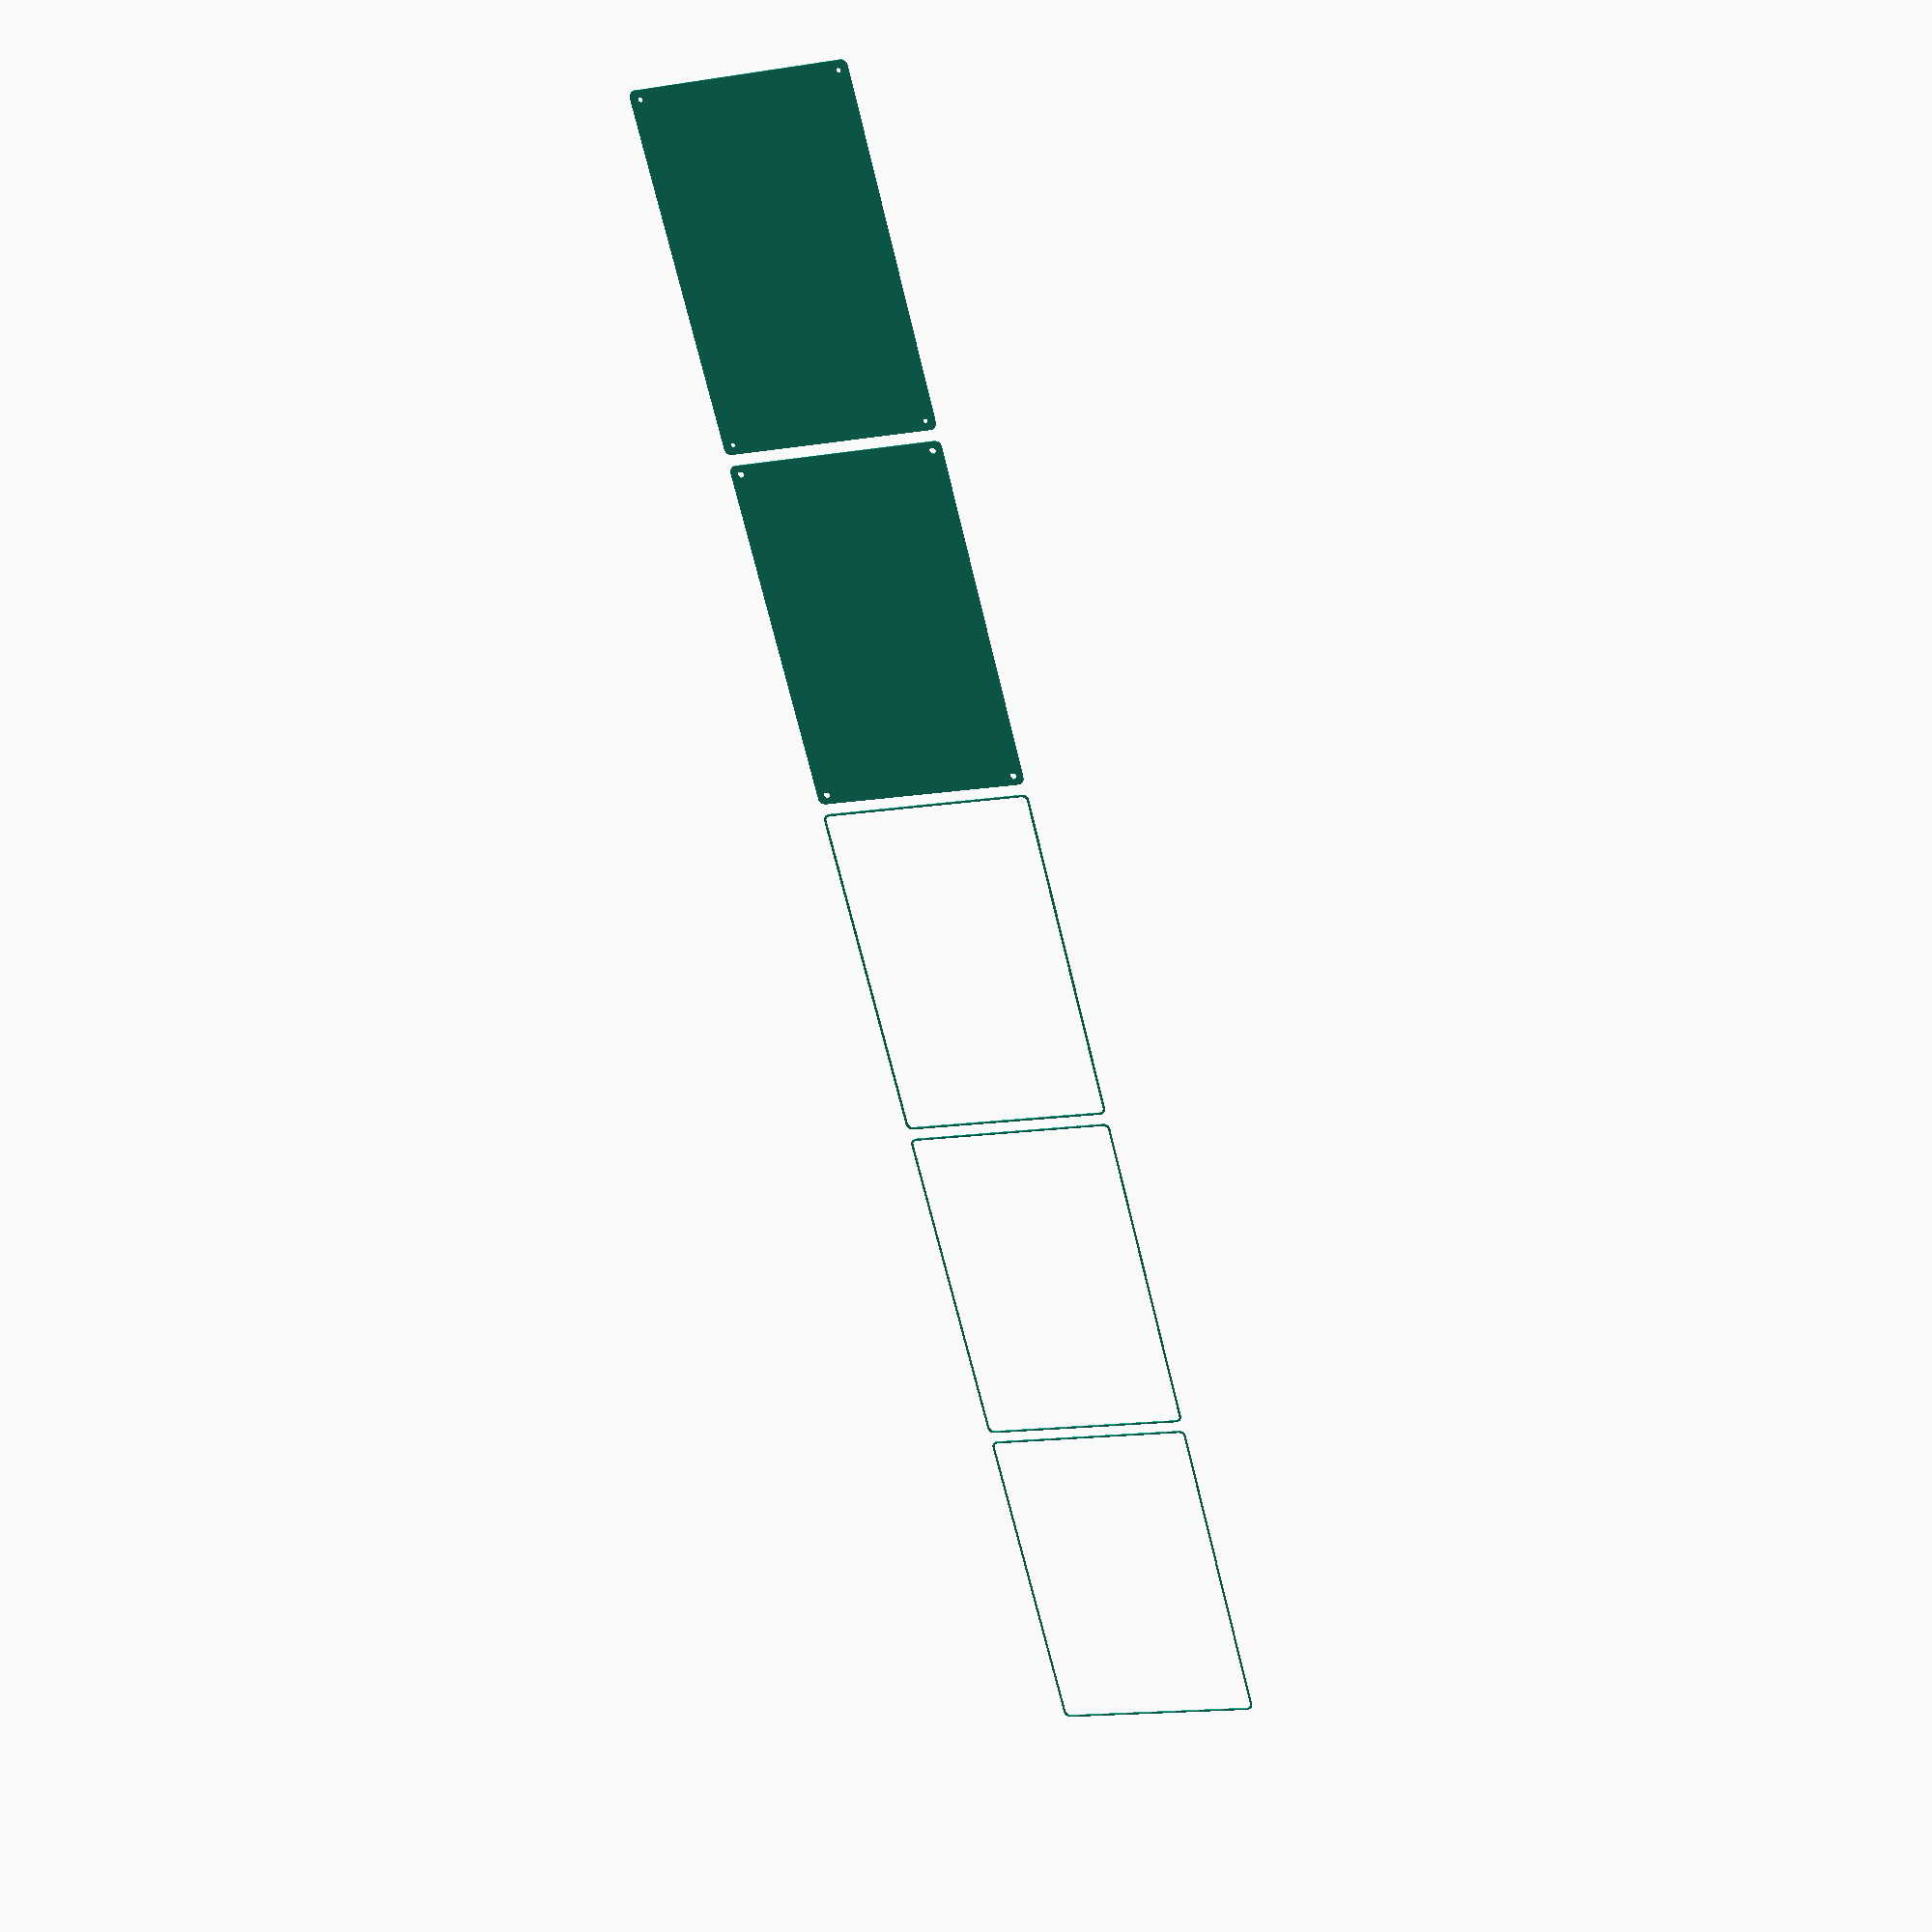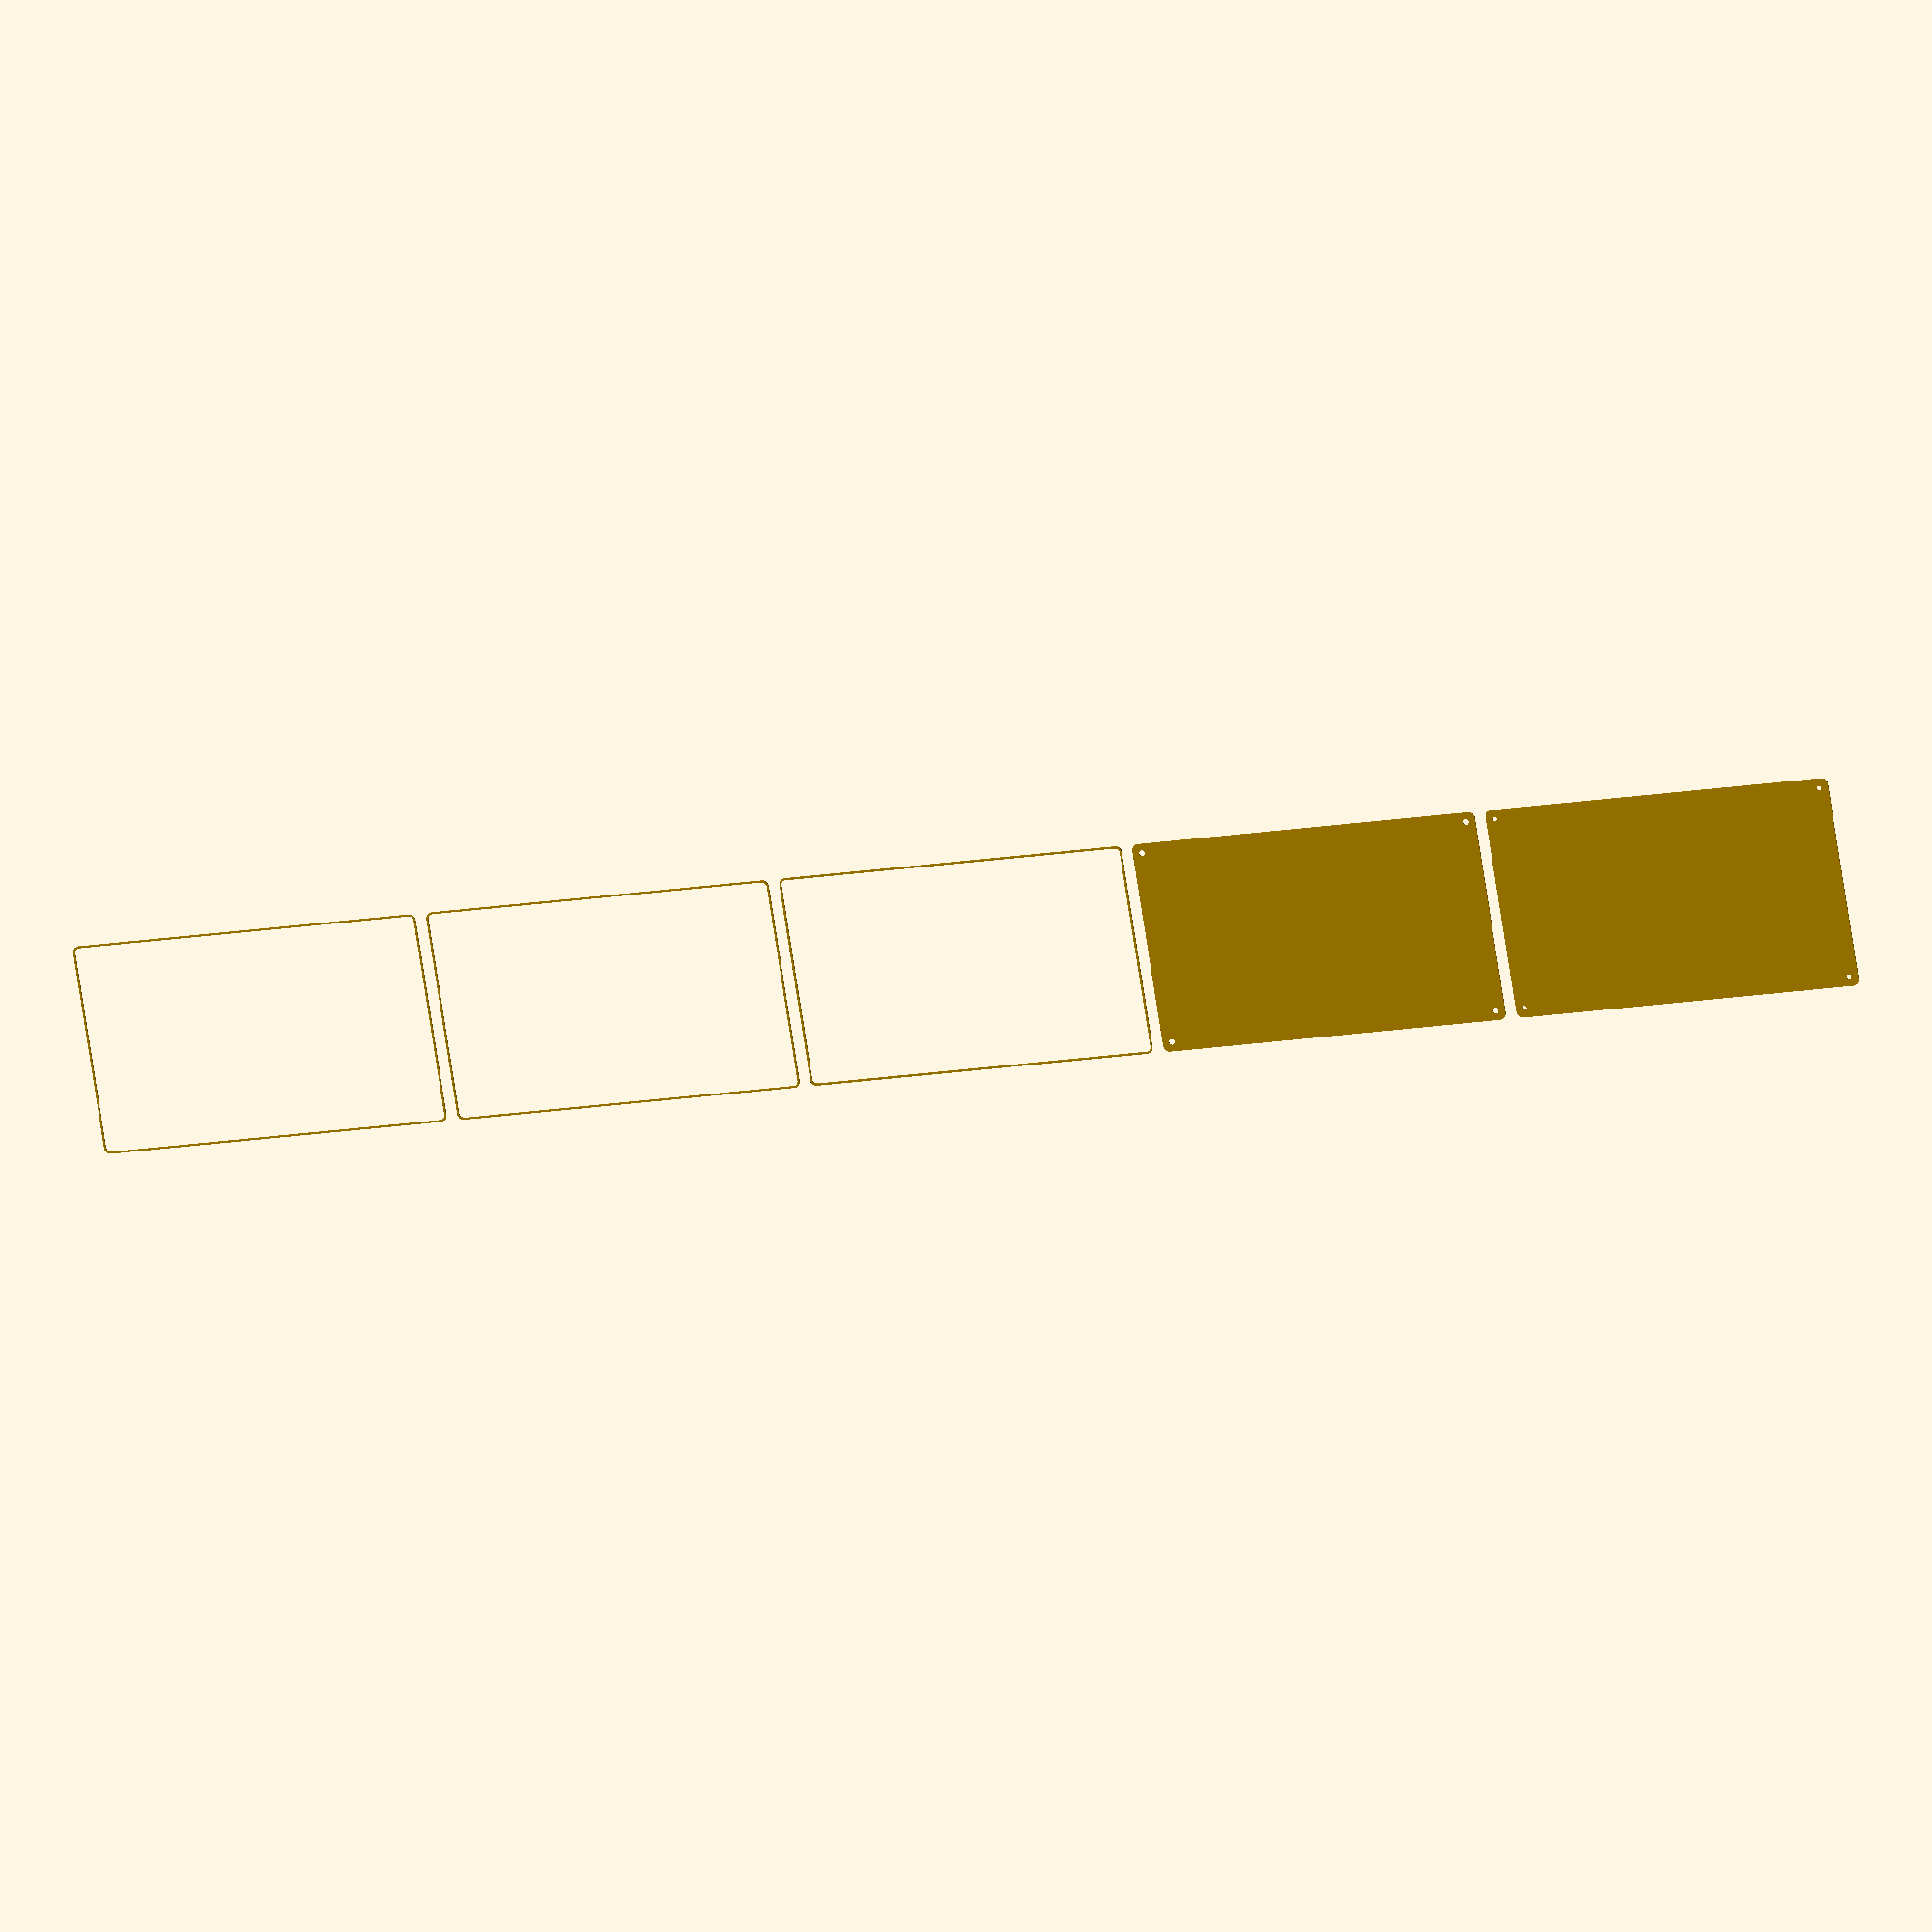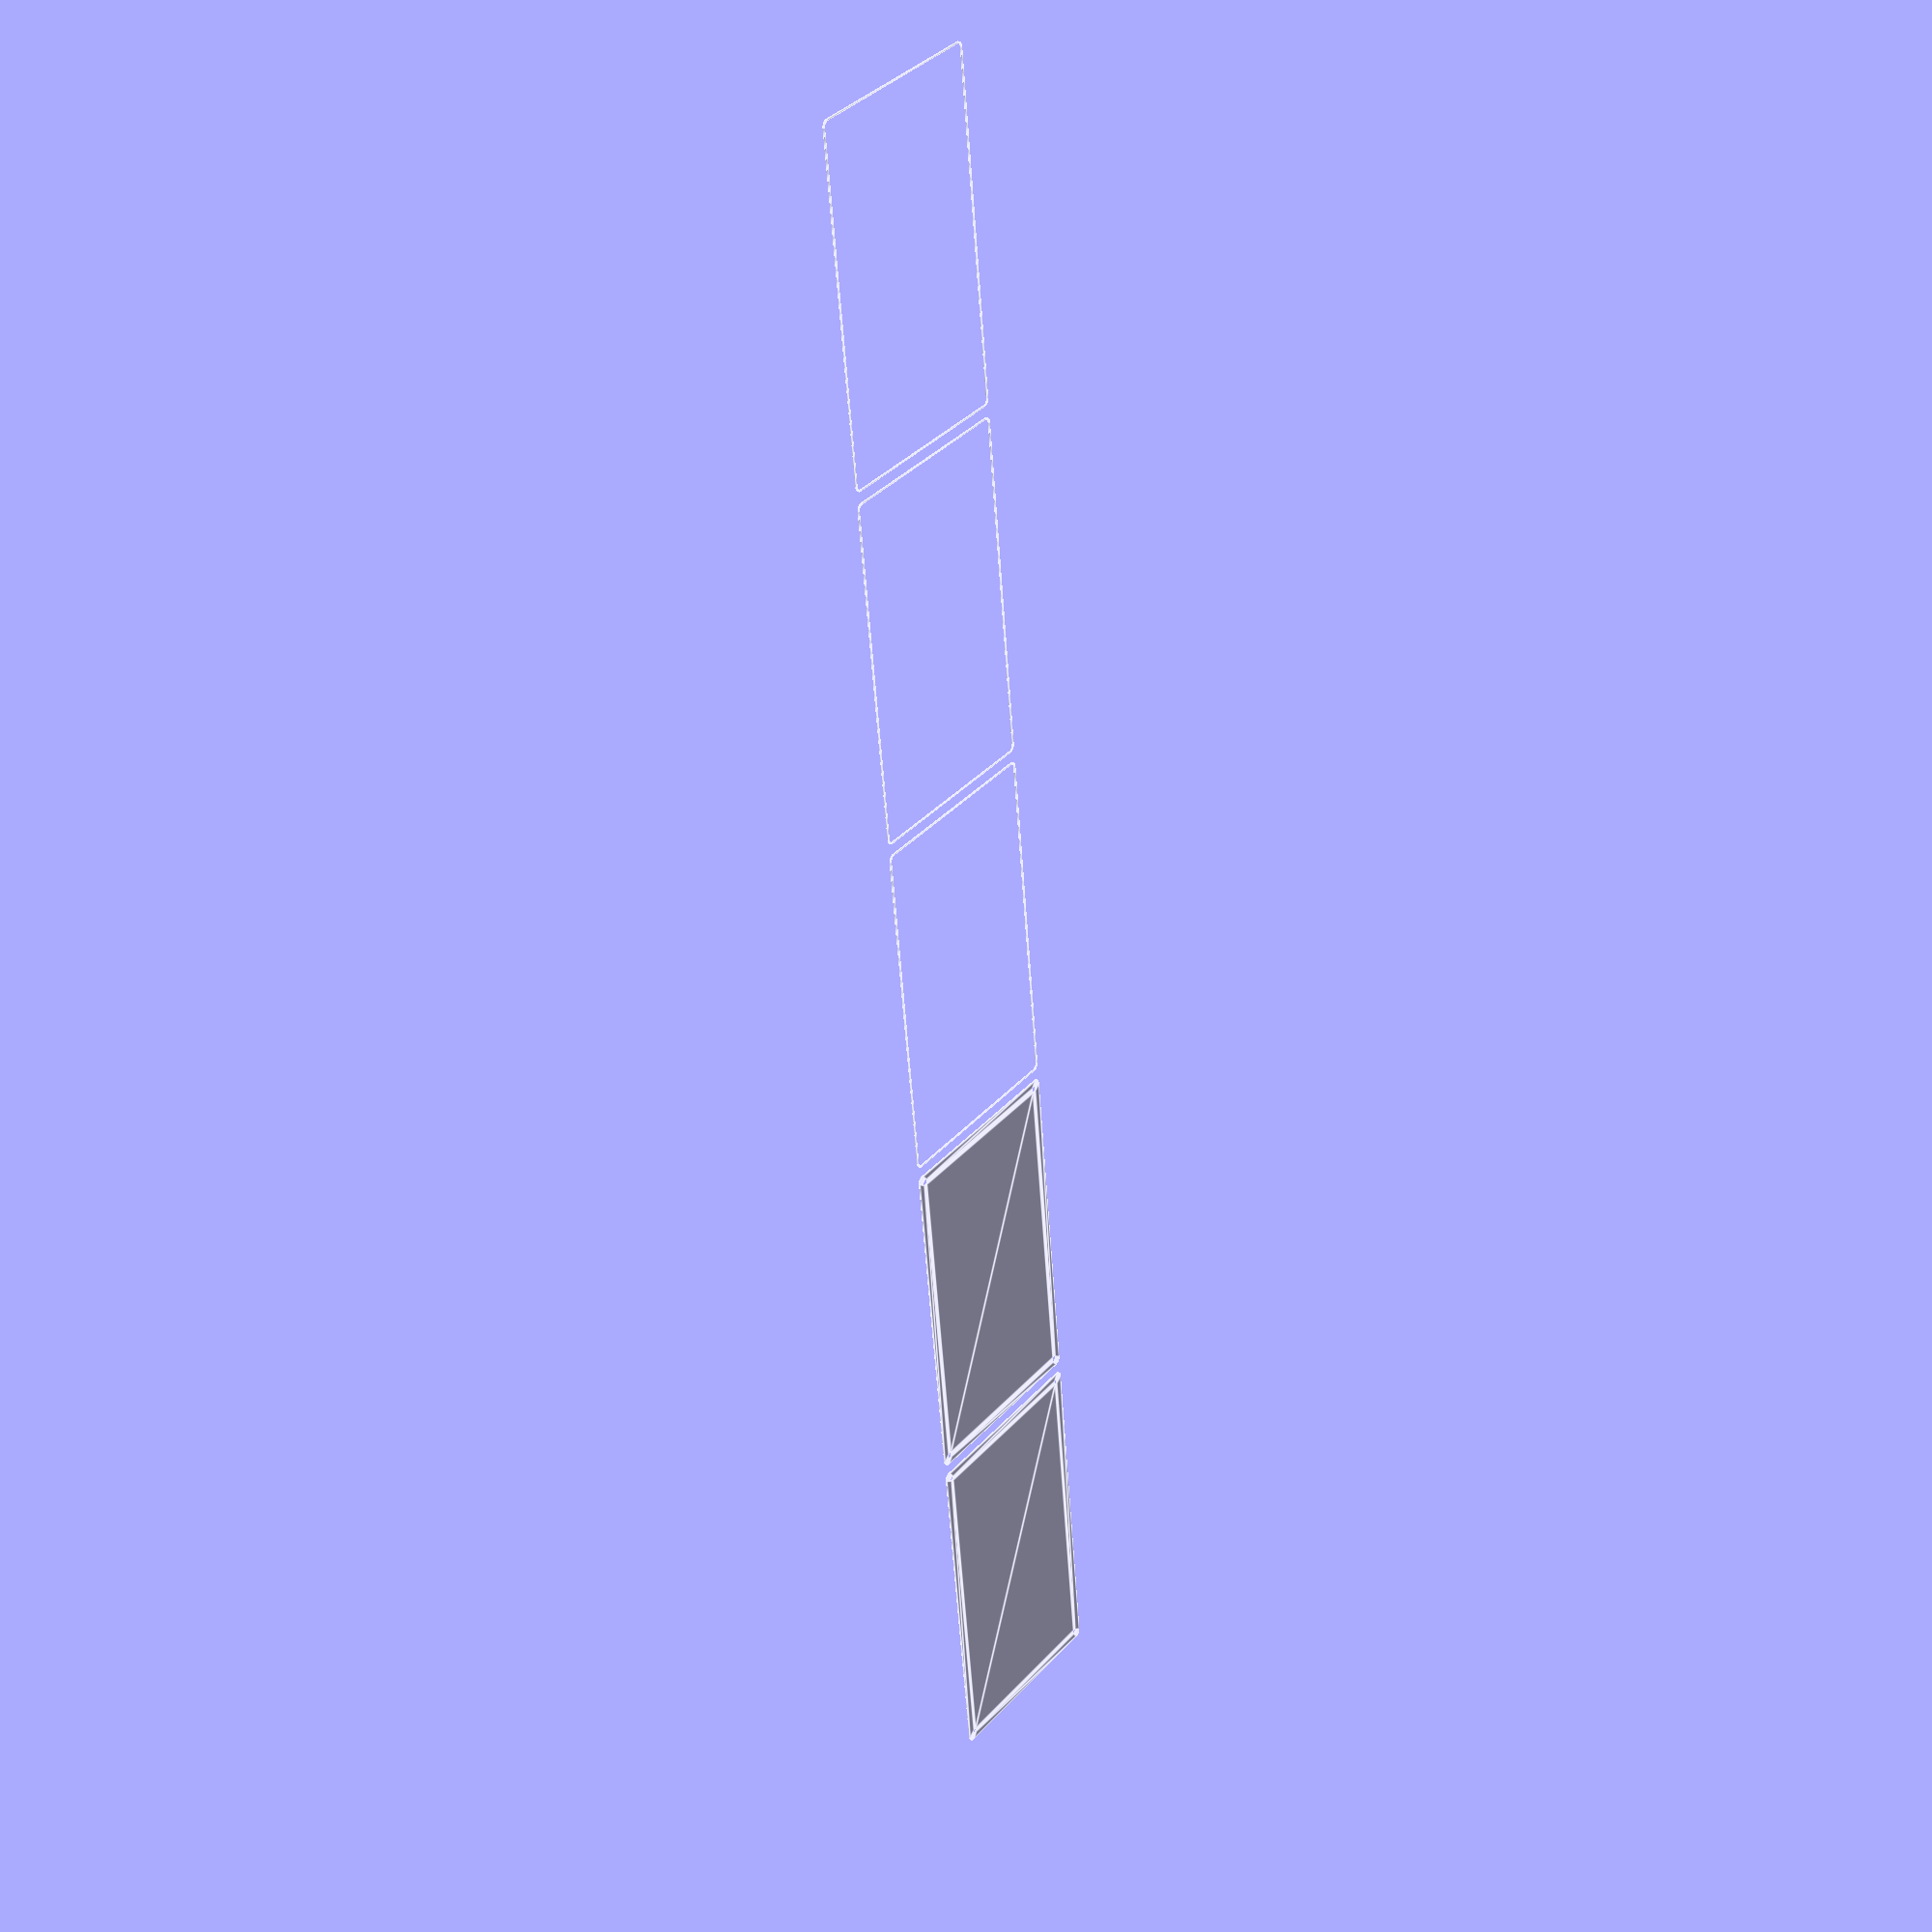
<openscad>
$fn = 50;


union() {
	translate(v = [0, 0, 0]) {
		projection() {
			intersection() {
				translate(v = [-500, -500, -12.0000000000]) {
					cube(size = [1000, 1000, 0.1000000000]);
				}
				difference() {
					union() {
						hull() {
							translate(v = [-77.5000000000, 137.5000000000, 0]) {
								cylinder(h = 27, r = 5);
							}
							translate(v = [77.5000000000, 137.5000000000, 0]) {
								cylinder(h = 27, r = 5);
							}
							translate(v = [-77.5000000000, -137.5000000000, 0]) {
								cylinder(h = 27, r = 5);
							}
							translate(v = [77.5000000000, -137.5000000000, 0]) {
								cylinder(h = 27, r = 5);
							}
						}
					}
					union() {
						translate(v = [-75.0000000000, -135.0000000000, 2]) {
							rotate(a = [0, 0, 0]) {
								difference() {
									union() {
										translate(v = [0, 0, -1.7000000000]) {
											cylinder(h = 1.7000000000, r1 = 1.5000000000, r2 = 2.4000000000);
										}
										cylinder(h = 50, r = 2.4000000000);
										translate(v = [0, 0, -6.0000000000]) {
											cylinder(h = 6, r = 1.5000000000);
										}
										translate(v = [0, 0, -6.0000000000]) {
											cylinder(h = 6, r = 1.8000000000);
										}
										translate(v = [0, 0, -6.0000000000]) {
											cylinder(h = 6, r = 1.5000000000);
										}
									}
									union();
								}
							}
						}
						translate(v = [75.0000000000, -135.0000000000, 2]) {
							rotate(a = [0, 0, 0]) {
								difference() {
									union() {
										translate(v = [0, 0, -1.7000000000]) {
											cylinder(h = 1.7000000000, r1 = 1.5000000000, r2 = 2.4000000000);
										}
										cylinder(h = 50, r = 2.4000000000);
										translate(v = [0, 0, -6.0000000000]) {
											cylinder(h = 6, r = 1.5000000000);
										}
										translate(v = [0, 0, -6.0000000000]) {
											cylinder(h = 6, r = 1.8000000000);
										}
										translate(v = [0, 0, -6.0000000000]) {
											cylinder(h = 6, r = 1.5000000000);
										}
									}
									union();
								}
							}
						}
						translate(v = [-75.0000000000, 135.0000000000, 2]) {
							rotate(a = [0, 0, 0]) {
								difference() {
									union() {
										translate(v = [0, 0, -1.7000000000]) {
											cylinder(h = 1.7000000000, r1 = 1.5000000000, r2 = 2.4000000000);
										}
										cylinder(h = 50, r = 2.4000000000);
										translate(v = [0, 0, -6.0000000000]) {
											cylinder(h = 6, r = 1.5000000000);
										}
										translate(v = [0, 0, -6.0000000000]) {
											cylinder(h = 6, r = 1.8000000000);
										}
										translate(v = [0, 0, -6.0000000000]) {
											cylinder(h = 6, r = 1.5000000000);
										}
									}
									union();
								}
							}
						}
						translate(v = [75.0000000000, 135.0000000000, 2]) {
							rotate(a = [0, 0, 0]) {
								difference() {
									union() {
										translate(v = [0, 0, -1.7000000000]) {
											cylinder(h = 1.7000000000, r1 = 1.5000000000, r2 = 2.4000000000);
										}
										cylinder(h = 50, r = 2.4000000000);
										translate(v = [0, 0, -6.0000000000]) {
											cylinder(h = 6, r = 1.5000000000);
										}
										translate(v = [0, 0, -6.0000000000]) {
											cylinder(h = 6, r = 1.8000000000);
										}
										translate(v = [0, 0, -6.0000000000]) {
											cylinder(h = 6, r = 1.5000000000);
										}
									}
									union();
								}
							}
						}
						translate(v = [0, 0, 3]) {
							hull() {
								union() {
									translate(v = [-77.0000000000, 137.0000000000, 4]) {
										cylinder(h = 39, r = 4);
									}
									translate(v = [-77.0000000000, 137.0000000000, 4]) {
										sphere(r = 4);
									}
									translate(v = [-77.0000000000, 137.0000000000, 43]) {
										sphere(r = 4);
									}
								}
								union() {
									translate(v = [77.0000000000, 137.0000000000, 4]) {
										cylinder(h = 39, r = 4);
									}
									translate(v = [77.0000000000, 137.0000000000, 4]) {
										sphere(r = 4);
									}
									translate(v = [77.0000000000, 137.0000000000, 43]) {
										sphere(r = 4);
									}
								}
								union() {
									translate(v = [-77.0000000000, -137.0000000000, 4]) {
										cylinder(h = 39, r = 4);
									}
									translate(v = [-77.0000000000, -137.0000000000, 4]) {
										sphere(r = 4);
									}
									translate(v = [-77.0000000000, -137.0000000000, 43]) {
										sphere(r = 4);
									}
								}
								union() {
									translate(v = [77.0000000000, -137.0000000000, 4]) {
										cylinder(h = 39, r = 4);
									}
									translate(v = [77.0000000000, -137.0000000000, 4]) {
										sphere(r = 4);
									}
									translate(v = [77.0000000000, -137.0000000000, 43]) {
										sphere(r = 4);
									}
								}
							}
						}
					}
				}
			}
		}
	}
	translate(v = [0, 294, 0]) {
		projection() {
			intersection() {
				translate(v = [-500, -500, -9.0000000000]) {
					cube(size = [1000, 1000, 0.1000000000]);
				}
				difference() {
					union() {
						hull() {
							translate(v = [-77.5000000000, 137.5000000000, 0]) {
								cylinder(h = 27, r = 5);
							}
							translate(v = [77.5000000000, 137.5000000000, 0]) {
								cylinder(h = 27, r = 5);
							}
							translate(v = [-77.5000000000, -137.5000000000, 0]) {
								cylinder(h = 27, r = 5);
							}
							translate(v = [77.5000000000, -137.5000000000, 0]) {
								cylinder(h = 27, r = 5);
							}
						}
					}
					union() {
						translate(v = [-75.0000000000, -135.0000000000, 2]) {
							rotate(a = [0, 0, 0]) {
								difference() {
									union() {
										translate(v = [0, 0, -1.7000000000]) {
											cylinder(h = 1.7000000000, r1 = 1.5000000000, r2 = 2.4000000000);
										}
										cylinder(h = 50, r = 2.4000000000);
										translate(v = [0, 0, -6.0000000000]) {
											cylinder(h = 6, r = 1.5000000000);
										}
										translate(v = [0, 0, -6.0000000000]) {
											cylinder(h = 6, r = 1.8000000000);
										}
										translate(v = [0, 0, -6.0000000000]) {
											cylinder(h = 6, r = 1.5000000000);
										}
									}
									union();
								}
							}
						}
						translate(v = [75.0000000000, -135.0000000000, 2]) {
							rotate(a = [0, 0, 0]) {
								difference() {
									union() {
										translate(v = [0, 0, -1.7000000000]) {
											cylinder(h = 1.7000000000, r1 = 1.5000000000, r2 = 2.4000000000);
										}
										cylinder(h = 50, r = 2.4000000000);
										translate(v = [0, 0, -6.0000000000]) {
											cylinder(h = 6, r = 1.5000000000);
										}
										translate(v = [0, 0, -6.0000000000]) {
											cylinder(h = 6, r = 1.8000000000);
										}
										translate(v = [0, 0, -6.0000000000]) {
											cylinder(h = 6, r = 1.5000000000);
										}
									}
									union();
								}
							}
						}
						translate(v = [-75.0000000000, 135.0000000000, 2]) {
							rotate(a = [0, 0, 0]) {
								difference() {
									union() {
										translate(v = [0, 0, -1.7000000000]) {
											cylinder(h = 1.7000000000, r1 = 1.5000000000, r2 = 2.4000000000);
										}
										cylinder(h = 50, r = 2.4000000000);
										translate(v = [0, 0, -6.0000000000]) {
											cylinder(h = 6, r = 1.5000000000);
										}
										translate(v = [0, 0, -6.0000000000]) {
											cylinder(h = 6, r = 1.8000000000);
										}
										translate(v = [0, 0, -6.0000000000]) {
											cylinder(h = 6, r = 1.5000000000);
										}
									}
									union();
								}
							}
						}
						translate(v = [75.0000000000, 135.0000000000, 2]) {
							rotate(a = [0, 0, 0]) {
								difference() {
									union() {
										translate(v = [0, 0, -1.7000000000]) {
											cylinder(h = 1.7000000000, r1 = 1.5000000000, r2 = 2.4000000000);
										}
										cylinder(h = 50, r = 2.4000000000);
										translate(v = [0, 0, -6.0000000000]) {
											cylinder(h = 6, r = 1.5000000000);
										}
										translate(v = [0, 0, -6.0000000000]) {
											cylinder(h = 6, r = 1.8000000000);
										}
										translate(v = [0, 0, -6.0000000000]) {
											cylinder(h = 6, r = 1.5000000000);
										}
									}
									union();
								}
							}
						}
						translate(v = [0, 0, 3]) {
							hull() {
								union() {
									translate(v = [-77.0000000000, 137.0000000000, 4]) {
										cylinder(h = 39, r = 4);
									}
									translate(v = [-77.0000000000, 137.0000000000, 4]) {
										sphere(r = 4);
									}
									translate(v = [-77.0000000000, 137.0000000000, 43]) {
										sphere(r = 4);
									}
								}
								union() {
									translate(v = [77.0000000000, 137.0000000000, 4]) {
										cylinder(h = 39, r = 4);
									}
									translate(v = [77.0000000000, 137.0000000000, 4]) {
										sphere(r = 4);
									}
									translate(v = [77.0000000000, 137.0000000000, 43]) {
										sphere(r = 4);
									}
								}
								union() {
									translate(v = [-77.0000000000, -137.0000000000, 4]) {
										cylinder(h = 39, r = 4);
									}
									translate(v = [-77.0000000000, -137.0000000000, 4]) {
										sphere(r = 4);
									}
									translate(v = [-77.0000000000, -137.0000000000, 43]) {
										sphere(r = 4);
									}
								}
								union() {
									translate(v = [77.0000000000, -137.0000000000, 4]) {
										cylinder(h = 39, r = 4);
									}
									translate(v = [77.0000000000, -137.0000000000, 4]) {
										sphere(r = 4);
									}
									translate(v = [77.0000000000, -137.0000000000, 43]) {
										sphere(r = 4);
									}
								}
							}
						}
					}
				}
			}
		}
	}
	translate(v = [0, 588, 0]) {
		projection() {
			intersection() {
				translate(v = [-500, -500, -6.0000000000]) {
					cube(size = [1000, 1000, 0.1000000000]);
				}
				difference() {
					union() {
						hull() {
							translate(v = [-77.5000000000, 137.5000000000, 0]) {
								cylinder(h = 27, r = 5);
							}
							translate(v = [77.5000000000, 137.5000000000, 0]) {
								cylinder(h = 27, r = 5);
							}
							translate(v = [-77.5000000000, -137.5000000000, 0]) {
								cylinder(h = 27, r = 5);
							}
							translate(v = [77.5000000000, -137.5000000000, 0]) {
								cylinder(h = 27, r = 5);
							}
						}
					}
					union() {
						translate(v = [-75.0000000000, -135.0000000000, 2]) {
							rotate(a = [0, 0, 0]) {
								difference() {
									union() {
										translate(v = [0, 0, -1.7000000000]) {
											cylinder(h = 1.7000000000, r1 = 1.5000000000, r2 = 2.4000000000);
										}
										cylinder(h = 50, r = 2.4000000000);
										translate(v = [0, 0, -6.0000000000]) {
											cylinder(h = 6, r = 1.5000000000);
										}
										translate(v = [0, 0, -6.0000000000]) {
											cylinder(h = 6, r = 1.8000000000);
										}
										translate(v = [0, 0, -6.0000000000]) {
											cylinder(h = 6, r = 1.5000000000);
										}
									}
									union();
								}
							}
						}
						translate(v = [75.0000000000, -135.0000000000, 2]) {
							rotate(a = [0, 0, 0]) {
								difference() {
									union() {
										translate(v = [0, 0, -1.7000000000]) {
											cylinder(h = 1.7000000000, r1 = 1.5000000000, r2 = 2.4000000000);
										}
										cylinder(h = 50, r = 2.4000000000);
										translate(v = [0, 0, -6.0000000000]) {
											cylinder(h = 6, r = 1.5000000000);
										}
										translate(v = [0, 0, -6.0000000000]) {
											cylinder(h = 6, r = 1.8000000000);
										}
										translate(v = [0, 0, -6.0000000000]) {
											cylinder(h = 6, r = 1.5000000000);
										}
									}
									union();
								}
							}
						}
						translate(v = [-75.0000000000, 135.0000000000, 2]) {
							rotate(a = [0, 0, 0]) {
								difference() {
									union() {
										translate(v = [0, 0, -1.7000000000]) {
											cylinder(h = 1.7000000000, r1 = 1.5000000000, r2 = 2.4000000000);
										}
										cylinder(h = 50, r = 2.4000000000);
										translate(v = [0, 0, -6.0000000000]) {
											cylinder(h = 6, r = 1.5000000000);
										}
										translate(v = [0, 0, -6.0000000000]) {
											cylinder(h = 6, r = 1.8000000000);
										}
										translate(v = [0, 0, -6.0000000000]) {
											cylinder(h = 6, r = 1.5000000000);
										}
									}
									union();
								}
							}
						}
						translate(v = [75.0000000000, 135.0000000000, 2]) {
							rotate(a = [0, 0, 0]) {
								difference() {
									union() {
										translate(v = [0, 0, -1.7000000000]) {
											cylinder(h = 1.7000000000, r1 = 1.5000000000, r2 = 2.4000000000);
										}
										cylinder(h = 50, r = 2.4000000000);
										translate(v = [0, 0, -6.0000000000]) {
											cylinder(h = 6, r = 1.5000000000);
										}
										translate(v = [0, 0, -6.0000000000]) {
											cylinder(h = 6, r = 1.8000000000);
										}
										translate(v = [0, 0, -6.0000000000]) {
											cylinder(h = 6, r = 1.5000000000);
										}
									}
									union();
								}
							}
						}
						translate(v = [0, 0, 3]) {
							hull() {
								union() {
									translate(v = [-77.0000000000, 137.0000000000, 4]) {
										cylinder(h = 39, r = 4);
									}
									translate(v = [-77.0000000000, 137.0000000000, 4]) {
										sphere(r = 4);
									}
									translate(v = [-77.0000000000, 137.0000000000, 43]) {
										sphere(r = 4);
									}
								}
								union() {
									translate(v = [77.0000000000, 137.0000000000, 4]) {
										cylinder(h = 39, r = 4);
									}
									translate(v = [77.0000000000, 137.0000000000, 4]) {
										sphere(r = 4);
									}
									translate(v = [77.0000000000, 137.0000000000, 43]) {
										sphere(r = 4);
									}
								}
								union() {
									translate(v = [-77.0000000000, -137.0000000000, 4]) {
										cylinder(h = 39, r = 4);
									}
									translate(v = [-77.0000000000, -137.0000000000, 4]) {
										sphere(r = 4);
									}
									translate(v = [-77.0000000000, -137.0000000000, 43]) {
										sphere(r = 4);
									}
								}
								union() {
									translate(v = [77.0000000000, -137.0000000000, 4]) {
										cylinder(h = 39, r = 4);
									}
									translate(v = [77.0000000000, -137.0000000000, 4]) {
										sphere(r = 4);
									}
									translate(v = [77.0000000000, -137.0000000000, 43]) {
										sphere(r = 4);
									}
								}
							}
						}
					}
				}
			}
		}
	}
	translate(v = [0, 882, 0]) {
		projection() {
			intersection() {
				translate(v = [-500, -500, -3.0000000000]) {
					cube(size = [1000, 1000, 0.1000000000]);
				}
				difference() {
					union() {
						hull() {
							translate(v = [-77.5000000000, 137.5000000000, 0]) {
								cylinder(h = 27, r = 5);
							}
							translate(v = [77.5000000000, 137.5000000000, 0]) {
								cylinder(h = 27, r = 5);
							}
							translate(v = [-77.5000000000, -137.5000000000, 0]) {
								cylinder(h = 27, r = 5);
							}
							translate(v = [77.5000000000, -137.5000000000, 0]) {
								cylinder(h = 27, r = 5);
							}
						}
					}
					union() {
						translate(v = [-75.0000000000, -135.0000000000, 2]) {
							rotate(a = [0, 0, 0]) {
								difference() {
									union() {
										translate(v = [0, 0, -1.7000000000]) {
											cylinder(h = 1.7000000000, r1 = 1.5000000000, r2 = 2.4000000000);
										}
										cylinder(h = 50, r = 2.4000000000);
										translate(v = [0, 0, -6.0000000000]) {
											cylinder(h = 6, r = 1.5000000000);
										}
										translate(v = [0, 0, -6.0000000000]) {
											cylinder(h = 6, r = 1.8000000000);
										}
										translate(v = [0, 0, -6.0000000000]) {
											cylinder(h = 6, r = 1.5000000000);
										}
									}
									union();
								}
							}
						}
						translate(v = [75.0000000000, -135.0000000000, 2]) {
							rotate(a = [0, 0, 0]) {
								difference() {
									union() {
										translate(v = [0, 0, -1.7000000000]) {
											cylinder(h = 1.7000000000, r1 = 1.5000000000, r2 = 2.4000000000);
										}
										cylinder(h = 50, r = 2.4000000000);
										translate(v = [0, 0, -6.0000000000]) {
											cylinder(h = 6, r = 1.5000000000);
										}
										translate(v = [0, 0, -6.0000000000]) {
											cylinder(h = 6, r = 1.8000000000);
										}
										translate(v = [0, 0, -6.0000000000]) {
											cylinder(h = 6, r = 1.5000000000);
										}
									}
									union();
								}
							}
						}
						translate(v = [-75.0000000000, 135.0000000000, 2]) {
							rotate(a = [0, 0, 0]) {
								difference() {
									union() {
										translate(v = [0, 0, -1.7000000000]) {
											cylinder(h = 1.7000000000, r1 = 1.5000000000, r2 = 2.4000000000);
										}
										cylinder(h = 50, r = 2.4000000000);
										translate(v = [0, 0, -6.0000000000]) {
											cylinder(h = 6, r = 1.5000000000);
										}
										translate(v = [0, 0, -6.0000000000]) {
											cylinder(h = 6, r = 1.8000000000);
										}
										translate(v = [0, 0, -6.0000000000]) {
											cylinder(h = 6, r = 1.5000000000);
										}
									}
									union();
								}
							}
						}
						translate(v = [75.0000000000, 135.0000000000, 2]) {
							rotate(a = [0, 0, 0]) {
								difference() {
									union() {
										translate(v = [0, 0, -1.7000000000]) {
											cylinder(h = 1.7000000000, r1 = 1.5000000000, r2 = 2.4000000000);
										}
										cylinder(h = 50, r = 2.4000000000);
										translate(v = [0, 0, -6.0000000000]) {
											cylinder(h = 6, r = 1.5000000000);
										}
										translate(v = [0, 0, -6.0000000000]) {
											cylinder(h = 6, r = 1.8000000000);
										}
										translate(v = [0, 0, -6.0000000000]) {
											cylinder(h = 6, r = 1.5000000000);
										}
									}
									union();
								}
							}
						}
						translate(v = [0, 0, 3]) {
							hull() {
								union() {
									translate(v = [-77.0000000000, 137.0000000000, 4]) {
										cylinder(h = 39, r = 4);
									}
									translate(v = [-77.0000000000, 137.0000000000, 4]) {
										sphere(r = 4);
									}
									translate(v = [-77.0000000000, 137.0000000000, 43]) {
										sphere(r = 4);
									}
								}
								union() {
									translate(v = [77.0000000000, 137.0000000000, 4]) {
										cylinder(h = 39, r = 4);
									}
									translate(v = [77.0000000000, 137.0000000000, 4]) {
										sphere(r = 4);
									}
									translate(v = [77.0000000000, 137.0000000000, 43]) {
										sphere(r = 4);
									}
								}
								union() {
									translate(v = [-77.0000000000, -137.0000000000, 4]) {
										cylinder(h = 39, r = 4);
									}
									translate(v = [-77.0000000000, -137.0000000000, 4]) {
										sphere(r = 4);
									}
									translate(v = [-77.0000000000, -137.0000000000, 43]) {
										sphere(r = 4);
									}
								}
								union() {
									translate(v = [77.0000000000, -137.0000000000, 4]) {
										cylinder(h = 39, r = 4);
									}
									translate(v = [77.0000000000, -137.0000000000, 4]) {
										sphere(r = 4);
									}
									translate(v = [77.0000000000, -137.0000000000, 43]) {
										sphere(r = 4);
									}
								}
							}
						}
					}
				}
			}
		}
	}
	translate(v = [0, 1176, 0]) {
		projection() {
			intersection() {
				translate(v = [-500, -500, 0.0000000000]) {
					cube(size = [1000, 1000, 0.1000000000]);
				}
				difference() {
					union() {
						hull() {
							translate(v = [-77.5000000000, 137.5000000000, 0]) {
								cylinder(h = 27, r = 5);
							}
							translate(v = [77.5000000000, 137.5000000000, 0]) {
								cylinder(h = 27, r = 5);
							}
							translate(v = [-77.5000000000, -137.5000000000, 0]) {
								cylinder(h = 27, r = 5);
							}
							translate(v = [77.5000000000, -137.5000000000, 0]) {
								cylinder(h = 27, r = 5);
							}
						}
					}
					union() {
						translate(v = [-75.0000000000, -135.0000000000, 2]) {
							rotate(a = [0, 0, 0]) {
								difference() {
									union() {
										translate(v = [0, 0, -1.7000000000]) {
											cylinder(h = 1.7000000000, r1 = 1.5000000000, r2 = 2.4000000000);
										}
										cylinder(h = 50, r = 2.4000000000);
										translate(v = [0, 0, -6.0000000000]) {
											cylinder(h = 6, r = 1.5000000000);
										}
										translate(v = [0, 0, -6.0000000000]) {
											cylinder(h = 6, r = 1.8000000000);
										}
										translate(v = [0, 0, -6.0000000000]) {
											cylinder(h = 6, r = 1.5000000000);
										}
									}
									union();
								}
							}
						}
						translate(v = [75.0000000000, -135.0000000000, 2]) {
							rotate(a = [0, 0, 0]) {
								difference() {
									union() {
										translate(v = [0, 0, -1.7000000000]) {
											cylinder(h = 1.7000000000, r1 = 1.5000000000, r2 = 2.4000000000);
										}
										cylinder(h = 50, r = 2.4000000000);
										translate(v = [0, 0, -6.0000000000]) {
											cylinder(h = 6, r = 1.5000000000);
										}
										translate(v = [0, 0, -6.0000000000]) {
											cylinder(h = 6, r = 1.8000000000);
										}
										translate(v = [0, 0, -6.0000000000]) {
											cylinder(h = 6, r = 1.5000000000);
										}
									}
									union();
								}
							}
						}
						translate(v = [-75.0000000000, 135.0000000000, 2]) {
							rotate(a = [0, 0, 0]) {
								difference() {
									union() {
										translate(v = [0, 0, -1.7000000000]) {
											cylinder(h = 1.7000000000, r1 = 1.5000000000, r2 = 2.4000000000);
										}
										cylinder(h = 50, r = 2.4000000000);
										translate(v = [0, 0, -6.0000000000]) {
											cylinder(h = 6, r = 1.5000000000);
										}
										translate(v = [0, 0, -6.0000000000]) {
											cylinder(h = 6, r = 1.8000000000);
										}
										translate(v = [0, 0, -6.0000000000]) {
											cylinder(h = 6, r = 1.5000000000);
										}
									}
									union();
								}
							}
						}
						translate(v = [75.0000000000, 135.0000000000, 2]) {
							rotate(a = [0, 0, 0]) {
								difference() {
									union() {
										translate(v = [0, 0, -1.7000000000]) {
											cylinder(h = 1.7000000000, r1 = 1.5000000000, r2 = 2.4000000000);
										}
										cylinder(h = 50, r = 2.4000000000);
										translate(v = [0, 0, -6.0000000000]) {
											cylinder(h = 6, r = 1.5000000000);
										}
										translate(v = [0, 0, -6.0000000000]) {
											cylinder(h = 6, r = 1.8000000000);
										}
										translate(v = [0, 0, -6.0000000000]) {
											cylinder(h = 6, r = 1.5000000000);
										}
									}
									union();
								}
							}
						}
						translate(v = [0, 0, 3]) {
							hull() {
								union() {
									translate(v = [-77.0000000000, 137.0000000000, 4]) {
										cylinder(h = 39, r = 4);
									}
									translate(v = [-77.0000000000, 137.0000000000, 4]) {
										sphere(r = 4);
									}
									translate(v = [-77.0000000000, 137.0000000000, 43]) {
										sphere(r = 4);
									}
								}
								union() {
									translate(v = [77.0000000000, 137.0000000000, 4]) {
										cylinder(h = 39, r = 4);
									}
									translate(v = [77.0000000000, 137.0000000000, 4]) {
										sphere(r = 4);
									}
									translate(v = [77.0000000000, 137.0000000000, 43]) {
										sphere(r = 4);
									}
								}
								union() {
									translate(v = [-77.0000000000, -137.0000000000, 4]) {
										cylinder(h = 39, r = 4);
									}
									translate(v = [-77.0000000000, -137.0000000000, 4]) {
										sphere(r = 4);
									}
									translate(v = [-77.0000000000, -137.0000000000, 43]) {
										sphere(r = 4);
									}
								}
								union() {
									translate(v = [77.0000000000, -137.0000000000, 4]) {
										cylinder(h = 39, r = 4);
									}
									translate(v = [77.0000000000, -137.0000000000, 4]) {
										sphere(r = 4);
									}
									translate(v = [77.0000000000, -137.0000000000, 43]) {
										sphere(r = 4);
									}
								}
							}
						}
					}
				}
			}
		}
	}
	translate(v = [0, 1470, 0]) {
		projection() {
			intersection() {
				translate(v = [-500, -500, 3.0000000000]) {
					cube(size = [1000, 1000, 0.1000000000]);
				}
				difference() {
					union() {
						hull() {
							translate(v = [-77.5000000000, 137.5000000000, 0]) {
								cylinder(h = 27, r = 5);
							}
							translate(v = [77.5000000000, 137.5000000000, 0]) {
								cylinder(h = 27, r = 5);
							}
							translate(v = [-77.5000000000, -137.5000000000, 0]) {
								cylinder(h = 27, r = 5);
							}
							translate(v = [77.5000000000, -137.5000000000, 0]) {
								cylinder(h = 27, r = 5);
							}
						}
					}
					union() {
						translate(v = [-75.0000000000, -135.0000000000, 2]) {
							rotate(a = [0, 0, 0]) {
								difference() {
									union() {
										translate(v = [0, 0, -1.7000000000]) {
											cylinder(h = 1.7000000000, r1 = 1.5000000000, r2 = 2.4000000000);
										}
										cylinder(h = 50, r = 2.4000000000);
										translate(v = [0, 0, -6.0000000000]) {
											cylinder(h = 6, r = 1.5000000000);
										}
										translate(v = [0, 0, -6.0000000000]) {
											cylinder(h = 6, r = 1.8000000000);
										}
										translate(v = [0, 0, -6.0000000000]) {
											cylinder(h = 6, r = 1.5000000000);
										}
									}
									union();
								}
							}
						}
						translate(v = [75.0000000000, -135.0000000000, 2]) {
							rotate(a = [0, 0, 0]) {
								difference() {
									union() {
										translate(v = [0, 0, -1.7000000000]) {
											cylinder(h = 1.7000000000, r1 = 1.5000000000, r2 = 2.4000000000);
										}
										cylinder(h = 50, r = 2.4000000000);
										translate(v = [0, 0, -6.0000000000]) {
											cylinder(h = 6, r = 1.5000000000);
										}
										translate(v = [0, 0, -6.0000000000]) {
											cylinder(h = 6, r = 1.8000000000);
										}
										translate(v = [0, 0, -6.0000000000]) {
											cylinder(h = 6, r = 1.5000000000);
										}
									}
									union();
								}
							}
						}
						translate(v = [-75.0000000000, 135.0000000000, 2]) {
							rotate(a = [0, 0, 0]) {
								difference() {
									union() {
										translate(v = [0, 0, -1.7000000000]) {
											cylinder(h = 1.7000000000, r1 = 1.5000000000, r2 = 2.4000000000);
										}
										cylinder(h = 50, r = 2.4000000000);
										translate(v = [0, 0, -6.0000000000]) {
											cylinder(h = 6, r = 1.5000000000);
										}
										translate(v = [0, 0, -6.0000000000]) {
											cylinder(h = 6, r = 1.8000000000);
										}
										translate(v = [0, 0, -6.0000000000]) {
											cylinder(h = 6, r = 1.5000000000);
										}
									}
									union();
								}
							}
						}
						translate(v = [75.0000000000, 135.0000000000, 2]) {
							rotate(a = [0, 0, 0]) {
								difference() {
									union() {
										translate(v = [0, 0, -1.7000000000]) {
											cylinder(h = 1.7000000000, r1 = 1.5000000000, r2 = 2.4000000000);
										}
										cylinder(h = 50, r = 2.4000000000);
										translate(v = [0, 0, -6.0000000000]) {
											cylinder(h = 6, r = 1.5000000000);
										}
										translate(v = [0, 0, -6.0000000000]) {
											cylinder(h = 6, r = 1.8000000000);
										}
										translate(v = [0, 0, -6.0000000000]) {
											cylinder(h = 6, r = 1.5000000000);
										}
									}
									union();
								}
							}
						}
						translate(v = [0, 0, 3]) {
							hull() {
								union() {
									translate(v = [-77.0000000000, 137.0000000000, 4]) {
										cylinder(h = 39, r = 4);
									}
									translate(v = [-77.0000000000, 137.0000000000, 4]) {
										sphere(r = 4);
									}
									translate(v = [-77.0000000000, 137.0000000000, 43]) {
										sphere(r = 4);
									}
								}
								union() {
									translate(v = [77.0000000000, 137.0000000000, 4]) {
										cylinder(h = 39, r = 4);
									}
									translate(v = [77.0000000000, 137.0000000000, 4]) {
										sphere(r = 4);
									}
									translate(v = [77.0000000000, 137.0000000000, 43]) {
										sphere(r = 4);
									}
								}
								union() {
									translate(v = [-77.0000000000, -137.0000000000, 4]) {
										cylinder(h = 39, r = 4);
									}
									translate(v = [-77.0000000000, -137.0000000000, 4]) {
										sphere(r = 4);
									}
									translate(v = [-77.0000000000, -137.0000000000, 43]) {
										sphere(r = 4);
									}
								}
								union() {
									translate(v = [77.0000000000, -137.0000000000, 4]) {
										cylinder(h = 39, r = 4);
									}
									translate(v = [77.0000000000, -137.0000000000, 4]) {
										sphere(r = 4);
									}
									translate(v = [77.0000000000, -137.0000000000, 43]) {
										sphere(r = 4);
									}
								}
							}
						}
					}
				}
			}
		}
	}
	translate(v = [0, 1764, 0]) {
		projection() {
			intersection() {
				translate(v = [-500, -500, 6.0000000000]) {
					cube(size = [1000, 1000, 0.1000000000]);
				}
				difference() {
					union() {
						hull() {
							translate(v = [-77.5000000000, 137.5000000000, 0]) {
								cylinder(h = 27, r = 5);
							}
							translate(v = [77.5000000000, 137.5000000000, 0]) {
								cylinder(h = 27, r = 5);
							}
							translate(v = [-77.5000000000, -137.5000000000, 0]) {
								cylinder(h = 27, r = 5);
							}
							translate(v = [77.5000000000, -137.5000000000, 0]) {
								cylinder(h = 27, r = 5);
							}
						}
					}
					union() {
						translate(v = [-75.0000000000, -135.0000000000, 2]) {
							rotate(a = [0, 0, 0]) {
								difference() {
									union() {
										translate(v = [0, 0, -1.7000000000]) {
											cylinder(h = 1.7000000000, r1 = 1.5000000000, r2 = 2.4000000000);
										}
										cylinder(h = 50, r = 2.4000000000);
										translate(v = [0, 0, -6.0000000000]) {
											cylinder(h = 6, r = 1.5000000000);
										}
										translate(v = [0, 0, -6.0000000000]) {
											cylinder(h = 6, r = 1.8000000000);
										}
										translate(v = [0, 0, -6.0000000000]) {
											cylinder(h = 6, r = 1.5000000000);
										}
									}
									union();
								}
							}
						}
						translate(v = [75.0000000000, -135.0000000000, 2]) {
							rotate(a = [0, 0, 0]) {
								difference() {
									union() {
										translate(v = [0, 0, -1.7000000000]) {
											cylinder(h = 1.7000000000, r1 = 1.5000000000, r2 = 2.4000000000);
										}
										cylinder(h = 50, r = 2.4000000000);
										translate(v = [0, 0, -6.0000000000]) {
											cylinder(h = 6, r = 1.5000000000);
										}
										translate(v = [0, 0, -6.0000000000]) {
											cylinder(h = 6, r = 1.8000000000);
										}
										translate(v = [0, 0, -6.0000000000]) {
											cylinder(h = 6, r = 1.5000000000);
										}
									}
									union();
								}
							}
						}
						translate(v = [-75.0000000000, 135.0000000000, 2]) {
							rotate(a = [0, 0, 0]) {
								difference() {
									union() {
										translate(v = [0, 0, -1.7000000000]) {
											cylinder(h = 1.7000000000, r1 = 1.5000000000, r2 = 2.4000000000);
										}
										cylinder(h = 50, r = 2.4000000000);
										translate(v = [0, 0, -6.0000000000]) {
											cylinder(h = 6, r = 1.5000000000);
										}
										translate(v = [0, 0, -6.0000000000]) {
											cylinder(h = 6, r = 1.8000000000);
										}
										translate(v = [0, 0, -6.0000000000]) {
											cylinder(h = 6, r = 1.5000000000);
										}
									}
									union();
								}
							}
						}
						translate(v = [75.0000000000, 135.0000000000, 2]) {
							rotate(a = [0, 0, 0]) {
								difference() {
									union() {
										translate(v = [0, 0, -1.7000000000]) {
											cylinder(h = 1.7000000000, r1 = 1.5000000000, r2 = 2.4000000000);
										}
										cylinder(h = 50, r = 2.4000000000);
										translate(v = [0, 0, -6.0000000000]) {
											cylinder(h = 6, r = 1.5000000000);
										}
										translate(v = [0, 0, -6.0000000000]) {
											cylinder(h = 6, r = 1.8000000000);
										}
										translate(v = [0, 0, -6.0000000000]) {
											cylinder(h = 6, r = 1.5000000000);
										}
									}
									union();
								}
							}
						}
						translate(v = [0, 0, 3]) {
							hull() {
								union() {
									translate(v = [-77.0000000000, 137.0000000000, 4]) {
										cylinder(h = 39, r = 4);
									}
									translate(v = [-77.0000000000, 137.0000000000, 4]) {
										sphere(r = 4);
									}
									translate(v = [-77.0000000000, 137.0000000000, 43]) {
										sphere(r = 4);
									}
								}
								union() {
									translate(v = [77.0000000000, 137.0000000000, 4]) {
										cylinder(h = 39, r = 4);
									}
									translate(v = [77.0000000000, 137.0000000000, 4]) {
										sphere(r = 4);
									}
									translate(v = [77.0000000000, 137.0000000000, 43]) {
										sphere(r = 4);
									}
								}
								union() {
									translate(v = [-77.0000000000, -137.0000000000, 4]) {
										cylinder(h = 39, r = 4);
									}
									translate(v = [-77.0000000000, -137.0000000000, 4]) {
										sphere(r = 4);
									}
									translate(v = [-77.0000000000, -137.0000000000, 43]) {
										sphere(r = 4);
									}
								}
								union() {
									translate(v = [77.0000000000, -137.0000000000, 4]) {
										cylinder(h = 39, r = 4);
									}
									translate(v = [77.0000000000, -137.0000000000, 4]) {
										sphere(r = 4);
									}
									translate(v = [77.0000000000, -137.0000000000, 43]) {
										sphere(r = 4);
									}
								}
							}
						}
					}
				}
			}
		}
	}
	translate(v = [0, 2058, 0]) {
		projection() {
			intersection() {
				translate(v = [-500, -500, 9.0000000000]) {
					cube(size = [1000, 1000, 0.1000000000]);
				}
				difference() {
					union() {
						hull() {
							translate(v = [-77.5000000000, 137.5000000000, 0]) {
								cylinder(h = 27, r = 5);
							}
							translate(v = [77.5000000000, 137.5000000000, 0]) {
								cylinder(h = 27, r = 5);
							}
							translate(v = [-77.5000000000, -137.5000000000, 0]) {
								cylinder(h = 27, r = 5);
							}
							translate(v = [77.5000000000, -137.5000000000, 0]) {
								cylinder(h = 27, r = 5);
							}
						}
					}
					union() {
						translate(v = [-75.0000000000, -135.0000000000, 2]) {
							rotate(a = [0, 0, 0]) {
								difference() {
									union() {
										translate(v = [0, 0, -1.7000000000]) {
											cylinder(h = 1.7000000000, r1 = 1.5000000000, r2 = 2.4000000000);
										}
										cylinder(h = 50, r = 2.4000000000);
										translate(v = [0, 0, -6.0000000000]) {
											cylinder(h = 6, r = 1.5000000000);
										}
										translate(v = [0, 0, -6.0000000000]) {
											cylinder(h = 6, r = 1.8000000000);
										}
										translate(v = [0, 0, -6.0000000000]) {
											cylinder(h = 6, r = 1.5000000000);
										}
									}
									union();
								}
							}
						}
						translate(v = [75.0000000000, -135.0000000000, 2]) {
							rotate(a = [0, 0, 0]) {
								difference() {
									union() {
										translate(v = [0, 0, -1.7000000000]) {
											cylinder(h = 1.7000000000, r1 = 1.5000000000, r2 = 2.4000000000);
										}
										cylinder(h = 50, r = 2.4000000000);
										translate(v = [0, 0, -6.0000000000]) {
											cylinder(h = 6, r = 1.5000000000);
										}
										translate(v = [0, 0, -6.0000000000]) {
											cylinder(h = 6, r = 1.8000000000);
										}
										translate(v = [0, 0, -6.0000000000]) {
											cylinder(h = 6, r = 1.5000000000);
										}
									}
									union();
								}
							}
						}
						translate(v = [-75.0000000000, 135.0000000000, 2]) {
							rotate(a = [0, 0, 0]) {
								difference() {
									union() {
										translate(v = [0, 0, -1.7000000000]) {
											cylinder(h = 1.7000000000, r1 = 1.5000000000, r2 = 2.4000000000);
										}
										cylinder(h = 50, r = 2.4000000000);
										translate(v = [0, 0, -6.0000000000]) {
											cylinder(h = 6, r = 1.5000000000);
										}
										translate(v = [0, 0, -6.0000000000]) {
											cylinder(h = 6, r = 1.8000000000);
										}
										translate(v = [0, 0, -6.0000000000]) {
											cylinder(h = 6, r = 1.5000000000);
										}
									}
									union();
								}
							}
						}
						translate(v = [75.0000000000, 135.0000000000, 2]) {
							rotate(a = [0, 0, 0]) {
								difference() {
									union() {
										translate(v = [0, 0, -1.7000000000]) {
											cylinder(h = 1.7000000000, r1 = 1.5000000000, r2 = 2.4000000000);
										}
										cylinder(h = 50, r = 2.4000000000);
										translate(v = [0, 0, -6.0000000000]) {
											cylinder(h = 6, r = 1.5000000000);
										}
										translate(v = [0, 0, -6.0000000000]) {
											cylinder(h = 6, r = 1.8000000000);
										}
										translate(v = [0, 0, -6.0000000000]) {
											cylinder(h = 6, r = 1.5000000000);
										}
									}
									union();
								}
							}
						}
						translate(v = [0, 0, 3]) {
							hull() {
								union() {
									translate(v = [-77.0000000000, 137.0000000000, 4]) {
										cylinder(h = 39, r = 4);
									}
									translate(v = [-77.0000000000, 137.0000000000, 4]) {
										sphere(r = 4);
									}
									translate(v = [-77.0000000000, 137.0000000000, 43]) {
										sphere(r = 4);
									}
								}
								union() {
									translate(v = [77.0000000000, 137.0000000000, 4]) {
										cylinder(h = 39, r = 4);
									}
									translate(v = [77.0000000000, 137.0000000000, 4]) {
										sphere(r = 4);
									}
									translate(v = [77.0000000000, 137.0000000000, 43]) {
										sphere(r = 4);
									}
								}
								union() {
									translate(v = [-77.0000000000, -137.0000000000, 4]) {
										cylinder(h = 39, r = 4);
									}
									translate(v = [-77.0000000000, -137.0000000000, 4]) {
										sphere(r = 4);
									}
									translate(v = [-77.0000000000, -137.0000000000, 43]) {
										sphere(r = 4);
									}
								}
								union() {
									translate(v = [77.0000000000, -137.0000000000, 4]) {
										cylinder(h = 39, r = 4);
									}
									translate(v = [77.0000000000, -137.0000000000, 4]) {
										sphere(r = 4);
									}
									translate(v = [77.0000000000, -137.0000000000, 43]) {
										sphere(r = 4);
									}
								}
							}
						}
					}
				}
			}
		}
	}
	translate(v = [0, 2352, 0]) {
		projection() {
			intersection() {
				translate(v = [-500, -500, 12.0000000000]) {
					cube(size = [1000, 1000, 0.1000000000]);
				}
				difference() {
					union() {
						hull() {
							translate(v = [-77.5000000000, 137.5000000000, 0]) {
								cylinder(h = 27, r = 5);
							}
							translate(v = [77.5000000000, 137.5000000000, 0]) {
								cylinder(h = 27, r = 5);
							}
							translate(v = [-77.5000000000, -137.5000000000, 0]) {
								cylinder(h = 27, r = 5);
							}
							translate(v = [77.5000000000, -137.5000000000, 0]) {
								cylinder(h = 27, r = 5);
							}
						}
					}
					union() {
						translate(v = [-75.0000000000, -135.0000000000, 2]) {
							rotate(a = [0, 0, 0]) {
								difference() {
									union() {
										translate(v = [0, 0, -1.7000000000]) {
											cylinder(h = 1.7000000000, r1 = 1.5000000000, r2 = 2.4000000000);
										}
										cylinder(h = 50, r = 2.4000000000);
										translate(v = [0, 0, -6.0000000000]) {
											cylinder(h = 6, r = 1.5000000000);
										}
										translate(v = [0, 0, -6.0000000000]) {
											cylinder(h = 6, r = 1.8000000000);
										}
										translate(v = [0, 0, -6.0000000000]) {
											cylinder(h = 6, r = 1.5000000000);
										}
									}
									union();
								}
							}
						}
						translate(v = [75.0000000000, -135.0000000000, 2]) {
							rotate(a = [0, 0, 0]) {
								difference() {
									union() {
										translate(v = [0, 0, -1.7000000000]) {
											cylinder(h = 1.7000000000, r1 = 1.5000000000, r2 = 2.4000000000);
										}
										cylinder(h = 50, r = 2.4000000000);
										translate(v = [0, 0, -6.0000000000]) {
											cylinder(h = 6, r = 1.5000000000);
										}
										translate(v = [0, 0, -6.0000000000]) {
											cylinder(h = 6, r = 1.8000000000);
										}
										translate(v = [0, 0, -6.0000000000]) {
											cylinder(h = 6, r = 1.5000000000);
										}
									}
									union();
								}
							}
						}
						translate(v = [-75.0000000000, 135.0000000000, 2]) {
							rotate(a = [0, 0, 0]) {
								difference() {
									union() {
										translate(v = [0, 0, -1.7000000000]) {
											cylinder(h = 1.7000000000, r1 = 1.5000000000, r2 = 2.4000000000);
										}
										cylinder(h = 50, r = 2.4000000000);
										translate(v = [0, 0, -6.0000000000]) {
											cylinder(h = 6, r = 1.5000000000);
										}
										translate(v = [0, 0, -6.0000000000]) {
											cylinder(h = 6, r = 1.8000000000);
										}
										translate(v = [0, 0, -6.0000000000]) {
											cylinder(h = 6, r = 1.5000000000);
										}
									}
									union();
								}
							}
						}
						translate(v = [75.0000000000, 135.0000000000, 2]) {
							rotate(a = [0, 0, 0]) {
								difference() {
									union() {
										translate(v = [0, 0, -1.7000000000]) {
											cylinder(h = 1.7000000000, r1 = 1.5000000000, r2 = 2.4000000000);
										}
										cylinder(h = 50, r = 2.4000000000);
										translate(v = [0, 0, -6.0000000000]) {
											cylinder(h = 6, r = 1.5000000000);
										}
										translate(v = [0, 0, -6.0000000000]) {
											cylinder(h = 6, r = 1.8000000000);
										}
										translate(v = [0, 0, -6.0000000000]) {
											cylinder(h = 6, r = 1.5000000000);
										}
									}
									union();
								}
							}
						}
						translate(v = [0, 0, 3]) {
							hull() {
								union() {
									translate(v = [-77.0000000000, 137.0000000000, 4]) {
										cylinder(h = 39, r = 4);
									}
									translate(v = [-77.0000000000, 137.0000000000, 4]) {
										sphere(r = 4);
									}
									translate(v = [-77.0000000000, 137.0000000000, 43]) {
										sphere(r = 4);
									}
								}
								union() {
									translate(v = [77.0000000000, 137.0000000000, 4]) {
										cylinder(h = 39, r = 4);
									}
									translate(v = [77.0000000000, 137.0000000000, 4]) {
										sphere(r = 4);
									}
									translate(v = [77.0000000000, 137.0000000000, 43]) {
										sphere(r = 4);
									}
								}
								union() {
									translate(v = [-77.0000000000, -137.0000000000, 4]) {
										cylinder(h = 39, r = 4);
									}
									translate(v = [-77.0000000000, -137.0000000000, 4]) {
										sphere(r = 4);
									}
									translate(v = [-77.0000000000, -137.0000000000, 43]) {
										sphere(r = 4);
									}
								}
								union() {
									translate(v = [77.0000000000, -137.0000000000, 4]) {
										cylinder(h = 39, r = 4);
									}
									translate(v = [77.0000000000, -137.0000000000, 4]) {
										sphere(r = 4);
									}
									translate(v = [77.0000000000, -137.0000000000, 43]) {
										sphere(r = 4);
									}
								}
							}
						}
					}
				}
			}
		}
	}
}
</openscad>
<views>
elev=149.3 azim=346.8 roll=167.1 proj=p view=wireframe
elev=347.6 azim=260.6 roll=19.2 proj=o view=solid
elev=153.5 azim=186.9 roll=54.6 proj=p view=edges
</views>
